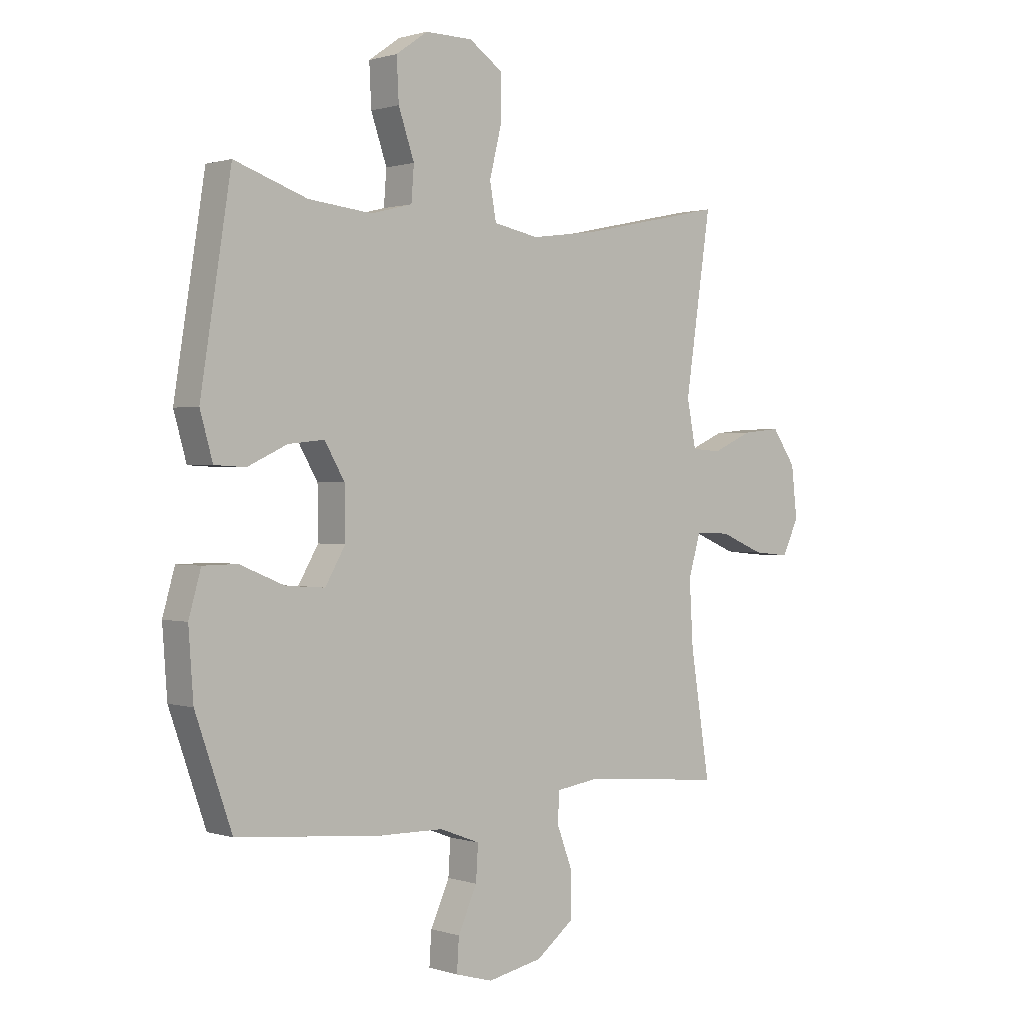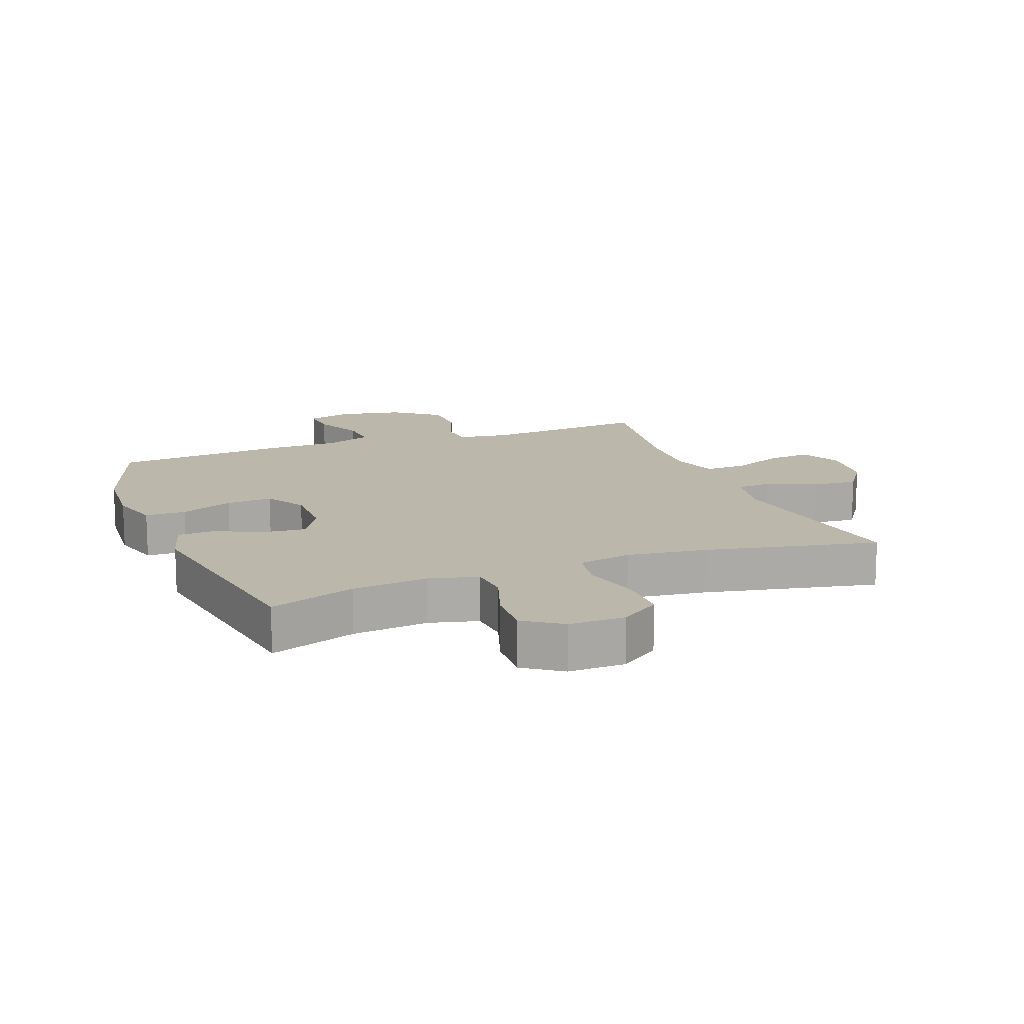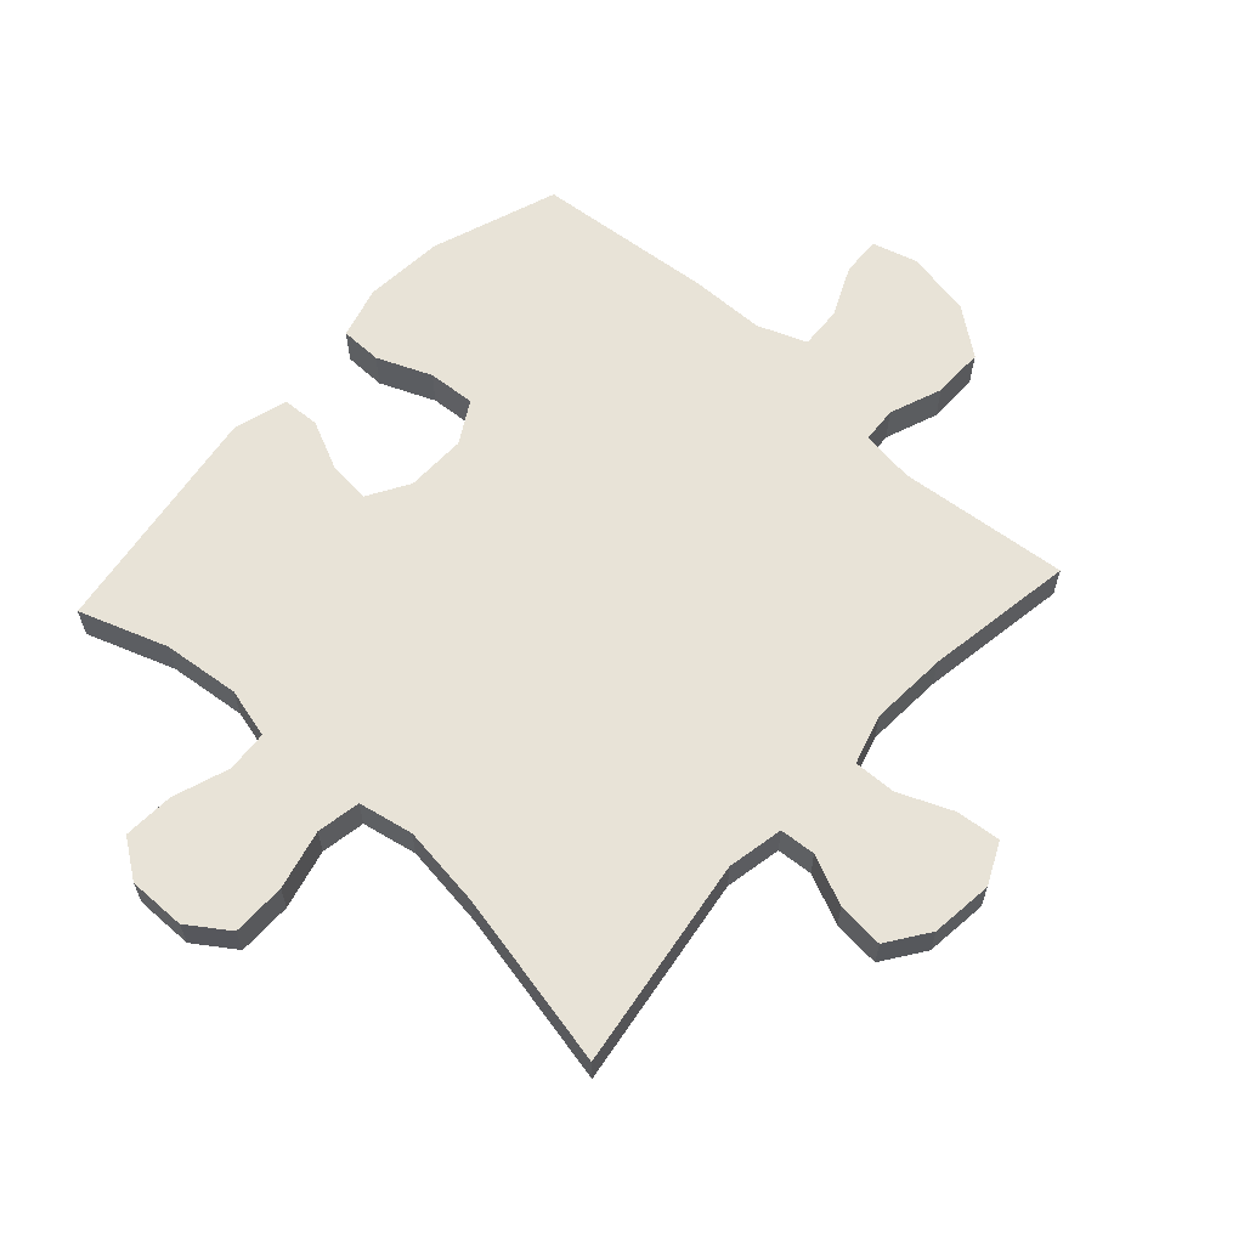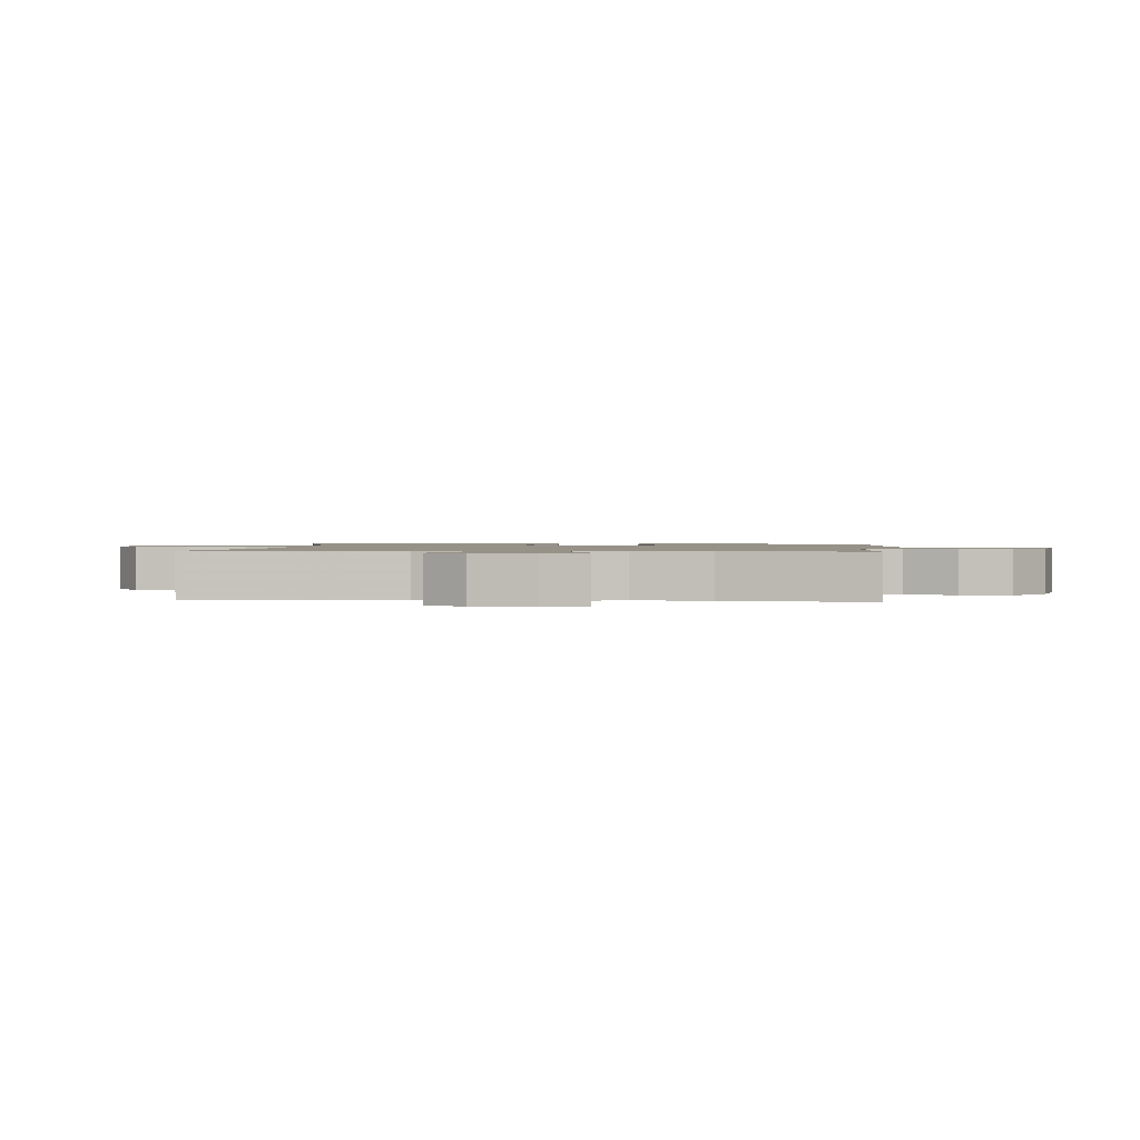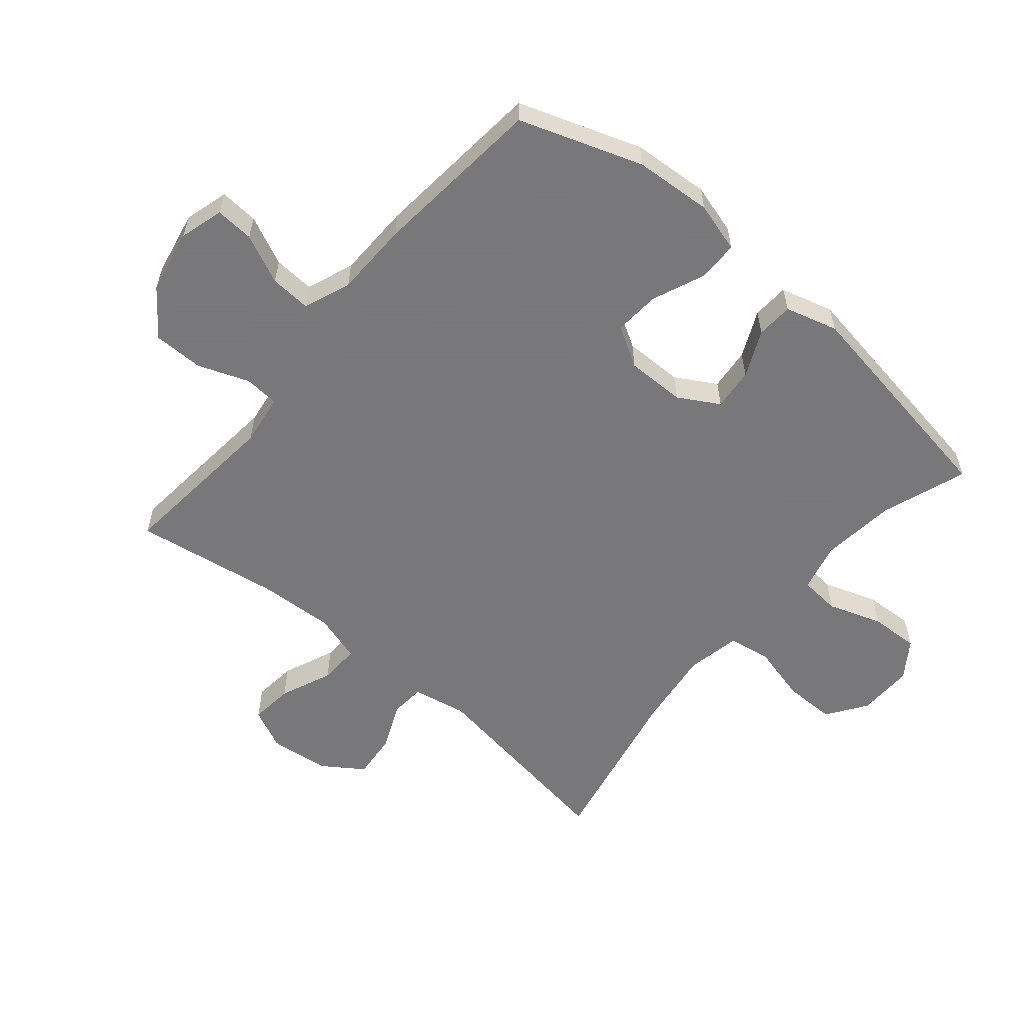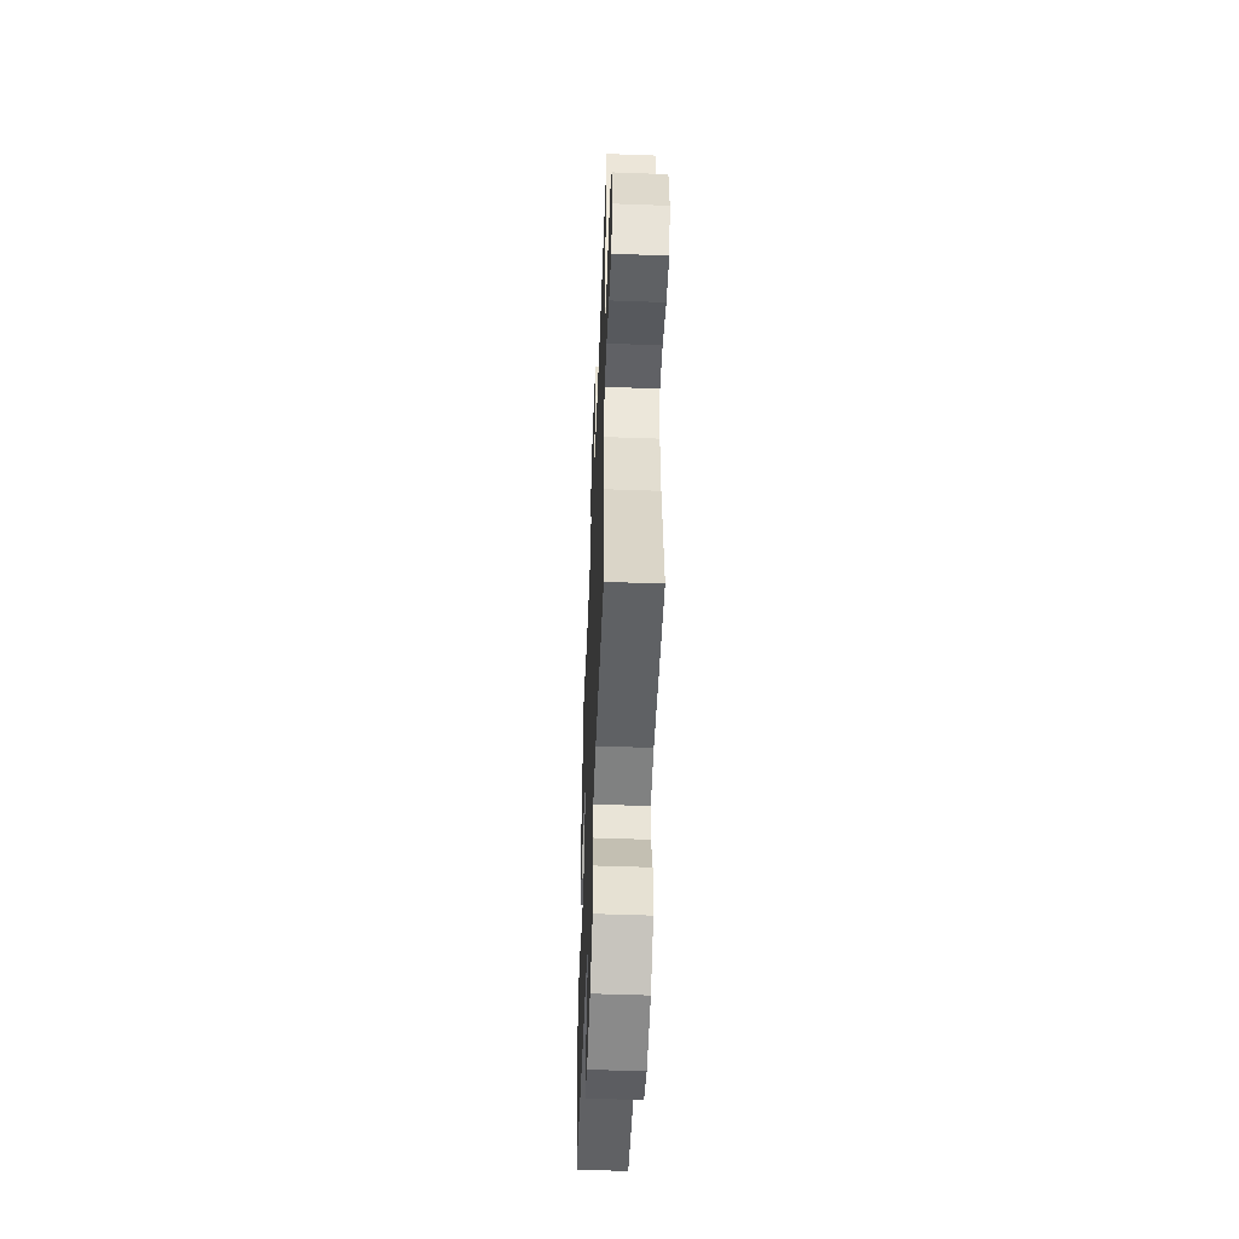
<metadata>
{"format":"obj","ext":"obj","renderer":"f3d","projection":"perspective","resolution":1024,"background":"white","views":[{"elev":0.9,"azim":-41.0,"up":"+Z"},{"elev":14.2,"azim":-21.1,"up":"+Y"},{"elev":61.9,"azim":42.3,"up":"+Y"},{"elev":1.2,"azim":95.2,"up":"+Y"},{"elev":-57.6,"azim":-130.3,"up":"+Y"},{"elev":-52.0,"azim":87.7,"up":"+Z"}]}
</metadata>
<code>
v -0.5 0.07 0.5
v -0.362 0.07 0.452
v -0.241 0.07 0.439
v -0.163 0.07 0.459
v -0.158 0.07 0.524
v -0.188 0.07 0.611
v -0.192 0.07 0.69
v -0.132 0.07 0.732
v -0.042 0.07 0.731
v 0.022 0.07 0.687
v 0.022 0.07 0.603
v -0.001 0.07 0.51
v 0.011 0.07 0.442
v 0.097 0.07 0.425
v 0.225 0.07 0.442
v 0.5 0.07 0.5
v 0.451 0.07 0.169
v 0.468 0.07 0.081
v 0.524 0.07 0.077
v 0.601 0.07 0.111
v 0.674 0.07 0.118
v 0.719 0.07 0.053
v 0.73 0.07 -0.044
v 0.699 0.07 -0.11
v 0.629 0.07 -0.103
v 0.545 0.07 -0.068
v 0.479 0.07 -0.066
v 0.456 0.07 -0.144
v 0.463 0.07 -0.266
v 0.5 0.07 -0.5
v 0.233 0.07 -0.475
v 0.15 0.07 -0.487
v 0.146 0.07 -0.543
v 0.177 0.07 -0.625
v 0.177 0.07 -0.706
v 0.104 0.07 -0.762
v 0 0.07 -0.783
v -0.071 0.07 -0.763
v -0.067 0.07 -0.701
v -0.031 0.07 -0.622
v -0.027 0.07 -0.556
v -0.103 0.07 -0.527
v -0.223 0.07 -0.525
v -0.5 0.07 -0.5
v -0.569 0.07 -0.303
v -0.578 0.07 -0.178
v -0.555 0.07 -0.097
v -0.49 0.07 -0.096
v -0.405 0.07 -0.131
v -0.331 0.07 -0.136
v -0.293 0.07 -0.071
v -0.294 0.07 0.024
v -0.332 0.07 0.089
v -0.4 0.07 0.082
v -0.475 0.07 0.047
v -0.534 0.07 0.05
v -0.558 0.07 0.135
v -0.5 0 0.5
v -0.362 0 0.452
v -0.241 0 0.439
v -0.163 0 0.459
v -0.158 0 0.524
v -0.188 0 0.611
v -0.192 0 0.69
v -0.132 0 0.732
v -0.042 0 0.731
v 0.022 0 0.687
v 0.022 0 0.603
v -0.001 0 0.51
v 0.011 0 0.442
v 0.097 0 0.425
v 0.225 0 0.442
v 0.5 0 0.5
v 0.451 0 0.169
v 0.468 0 0.081
v 0.524 0 0.077
v 0.601 0 0.111
v 0.674 0 0.118
v 0.719 0 0.053
v 0.73 0 -0.044
v 0.699 0 -0.11
v 0.629 0 -0.103
v 0.545 0 -0.068
v 0.479 0 -0.066
v 0.456 0 -0.144
v 0.463 0 -0.266
v 0.5 0 -0.5
v 0.233 0 -0.475
v 0.15 0 -0.487
v 0.146 0 -0.543
v 0.177 0 -0.625
v 0.177 0 -0.706
v 0.104 0 -0.762
v 0 0 -0.783
v -0.071 0 -0.763
v -0.067 0 -0.701
v -0.031 0 -0.622
v -0.027 0 -0.556
v -0.103 0 -0.527
v -0.223 0 -0.525
v -0.5 0 -0.5
v -0.569 0 -0.303
v -0.578 0 -0.178
v -0.555 0 -0.097
v -0.49 0 -0.096
v -0.405 0 -0.131
v -0.331 0 -0.136
v -0.293 0 -0.071
v -0.294 0 0.024
v -0.332 0 0.089
v -0.4 0 0.082
v -0.475 0 0.047
v -0.534 0 0.05
v -0.558 0 0.135
f 54 55 56 57
f 53 54 57 1
f 52 53 1 2
f 46 47 48 49
f 46 49 50
f 45 46 50
f 42 43 44 45
f 41 42 45 50
f 37 38 39 40
f 37 40 41
f 36 37 41
f 33 34 35 36
f 32 33 36 41
f 29 30 31
f 28 29 31 32
f 27 28 32 41
f 23 24 25 26
f 23 26 27
f 22 23 27
f 19 20 21 22
f 18 19 22 27
f 17 18 27 41
f 15 16 17 41
f 9 10 11 12
f 9 12 13
f 8 9 13
f 5 6 7 8
f 4 5 8 13
f 3 4 13 14
f 52 2 3
f 51 52 3 14
f 41 50 51
f 14 15 41 51
f 114 113 112 111
f 58 114 111 110
f 59 58 110 109
f 106 105 104 103
f 107 106 103
f 107 103 102
f 102 101 100 99
f 107 102 99 98
f 97 96 95 94
f 98 97 94
f 98 94 93
f 93 92 91 90
f 98 93 90 89
f 88 87 86
f 89 88 86 85
f 98 89 85 84
f 83 82 81 80
f 84 83 80
f 84 80 79
f 79 78 77 76
f 84 79 76 75
f 98 84 75 74
f 98 74 73 72
f 69 68 67 66
f 70 69 66
f 70 66 65
f 65 64 63 62
f 70 65 62 61
f 71 70 61 60
f 60 59 109
f 71 60 109 108
f 108 107 98
f 108 98 72 71
f 1 58 59 2
f 2 59 60 3
f 3 60 61 4
f 4 61 62 5
f 5 62 63 6
f 6 63 64 7
f 7 64 65 8
f 8 65 66 9
f 9 66 67 10
f 10 67 68 11
f 11 68 69 12
f 12 69 70 13
f 13 70 71 14
f 14 71 72 15
f 15 72 73 16
f 16 73 74 17
f 17 74 75 18
f 18 75 76 19
f 19 76 77 20
f 20 77 78 21
f 21 78 79 22
f 22 79 80 23
f 23 80 81 24
f 24 81 82 25
f 25 82 83 26
f 26 83 84 27
f 27 84 85 28
f 28 85 86 29
f 29 86 87 30
f 30 87 88 31
f 31 88 89 32
f 32 89 90 33
f 33 90 91 34
f 34 91 92 35
f 35 92 93 36
f 36 93 94 37
f 37 94 95 38
f 38 95 96 39
f 39 96 97 40
f 40 97 98 41
f 41 98 99 42
f 42 99 100 43
f 43 100 101 44
f 44 101 102 45
f 45 102 103 46
f 46 103 104 47
f 47 104 105 48
f 48 105 106 49
f 49 106 107 50
f 50 107 108 51
f 51 108 109 52
f 52 109 110 53
f 53 110 111 54
f 54 111 112 55
f 55 112 113 56
f 56 113 114 57
f 57 114 58 1

</code>
